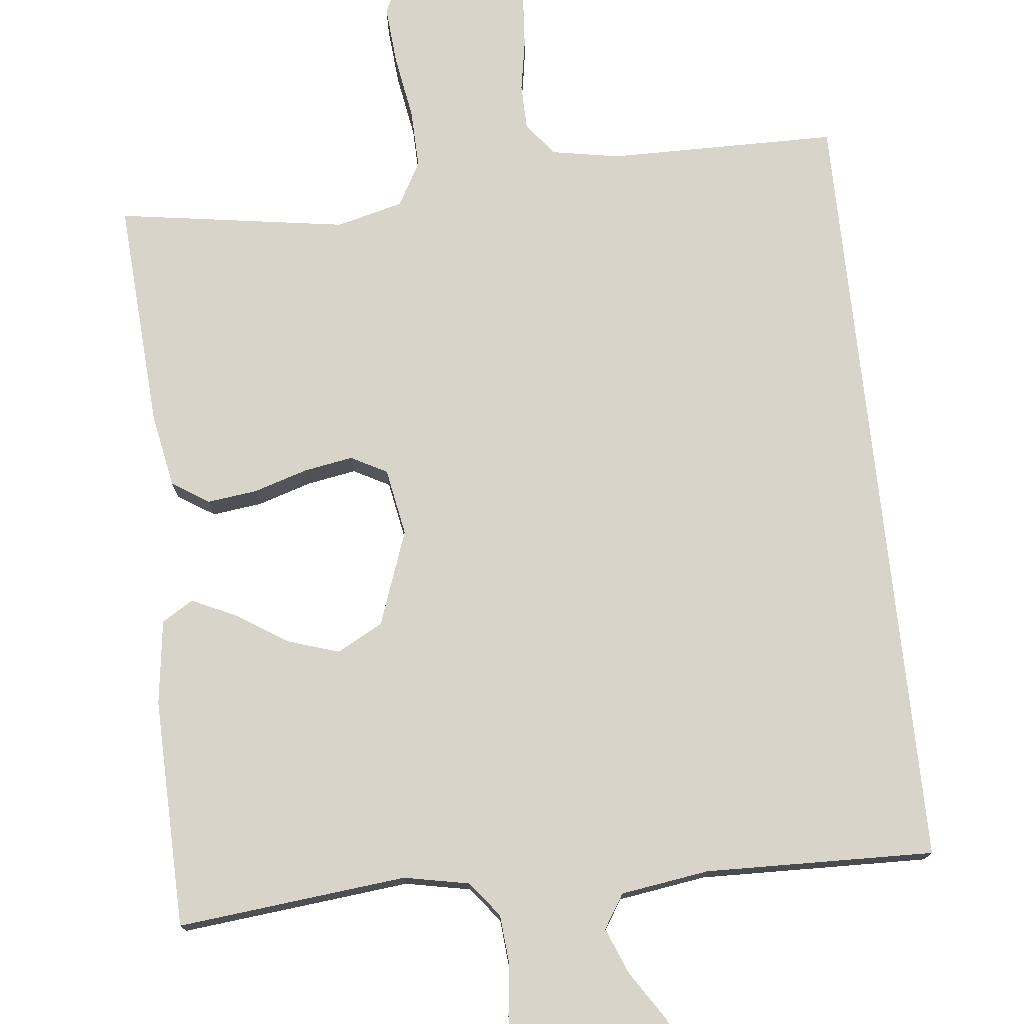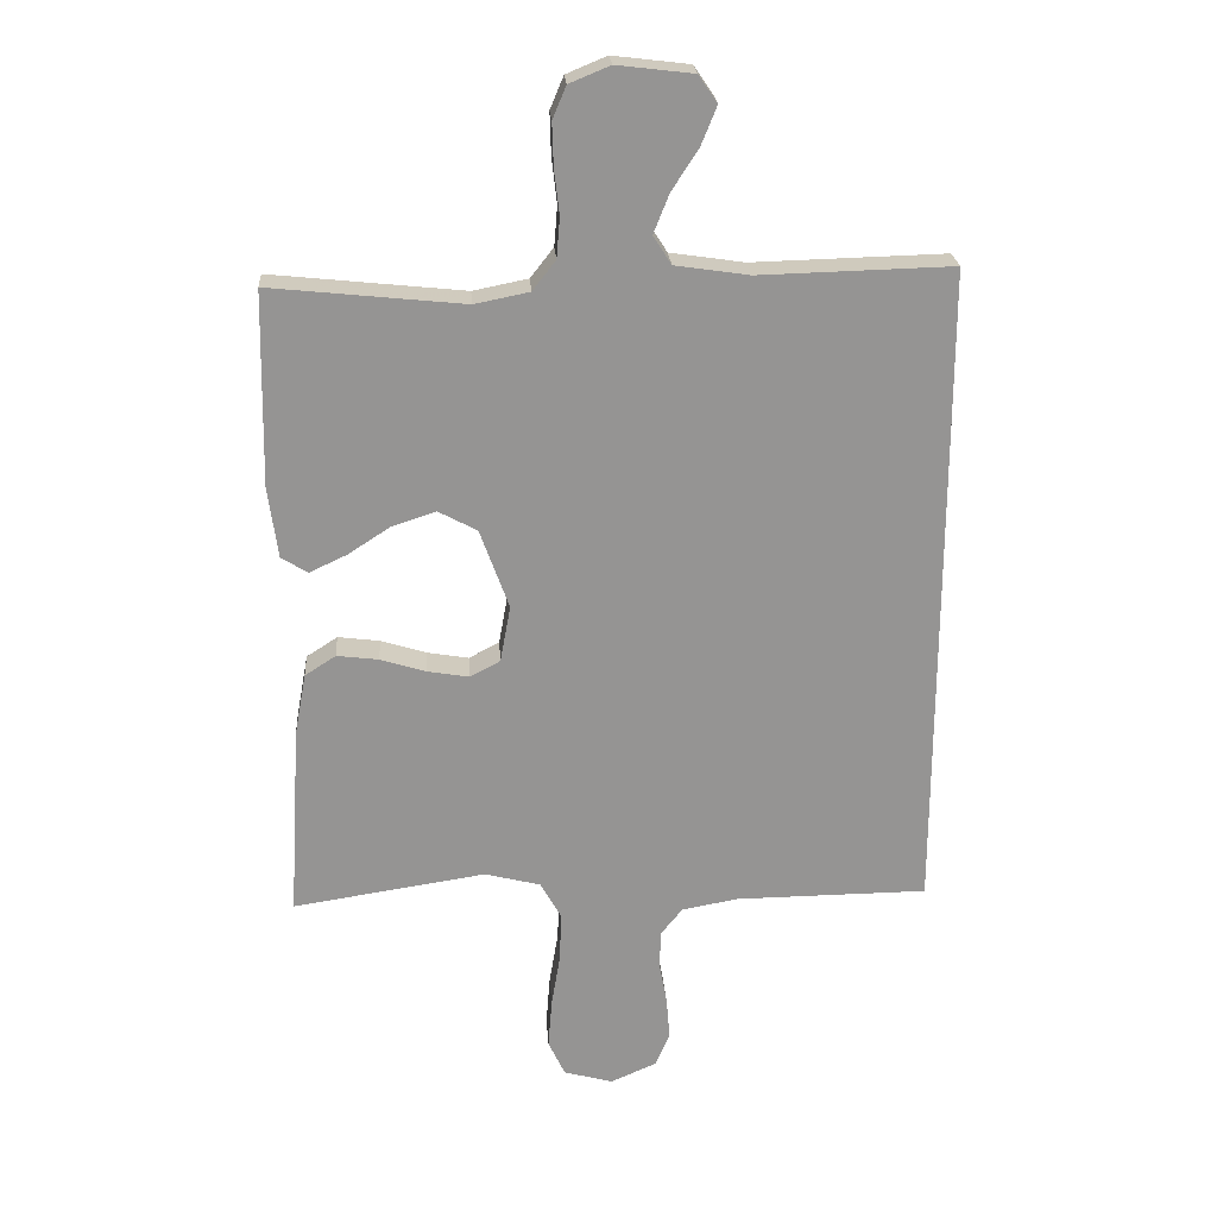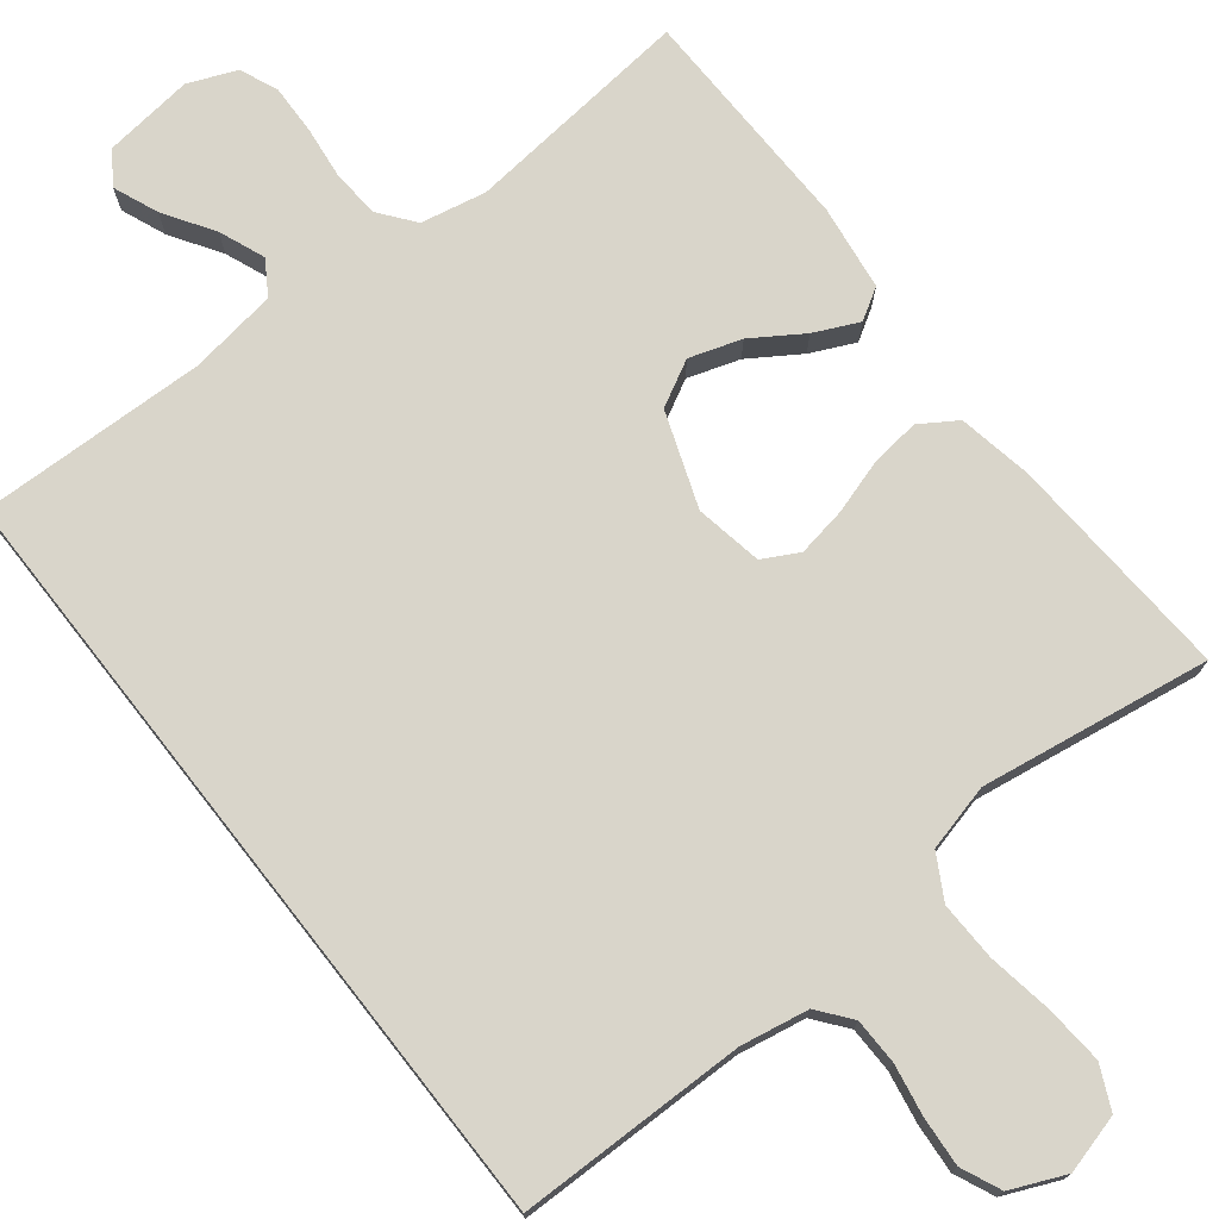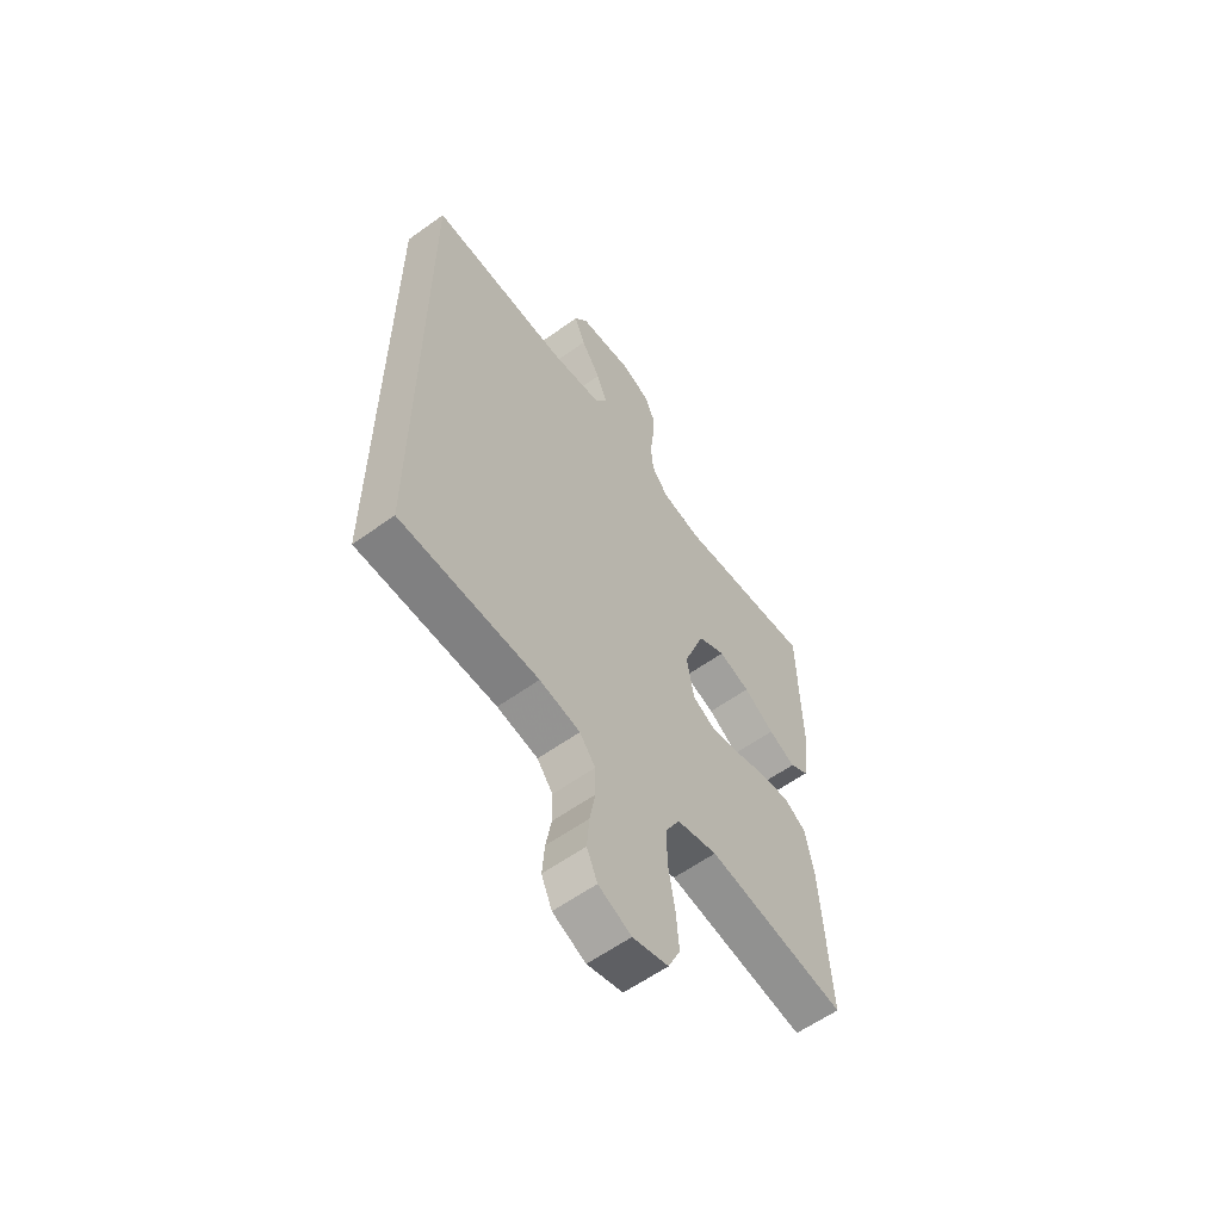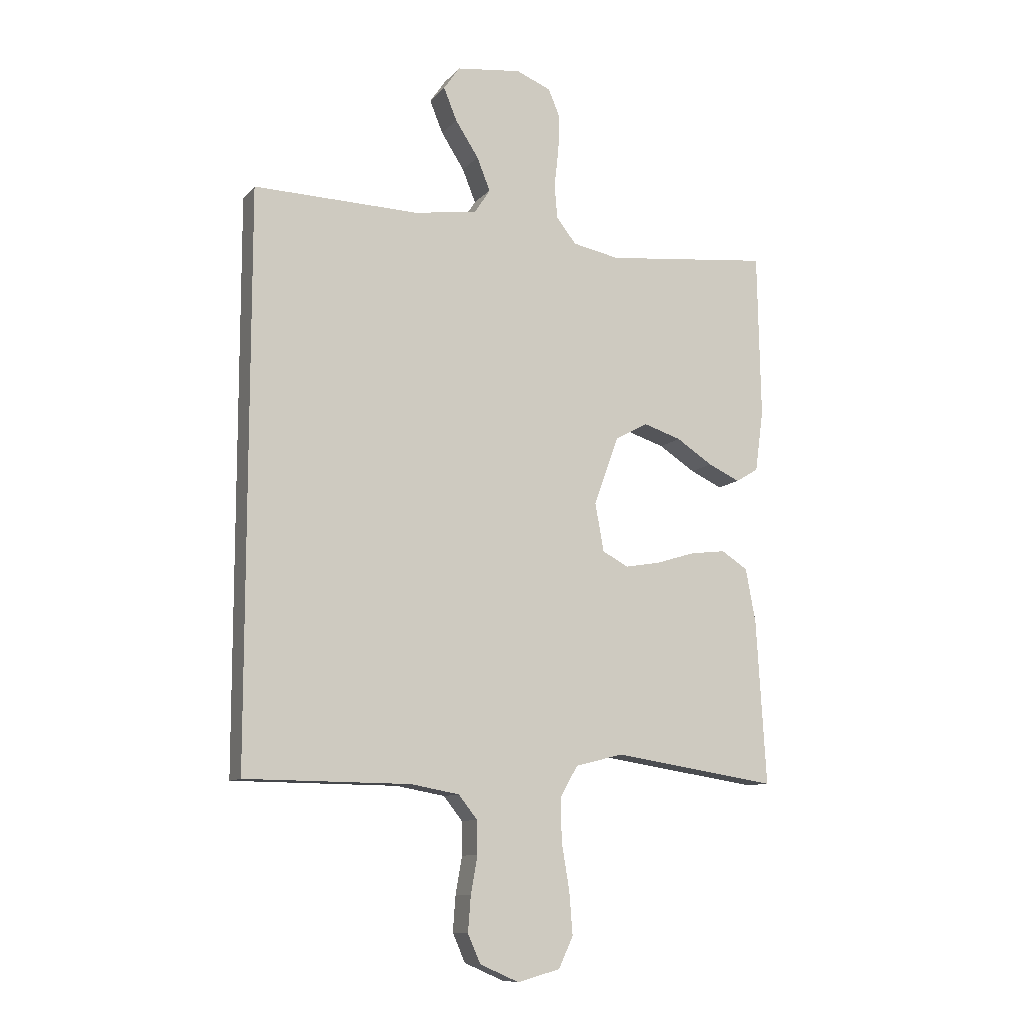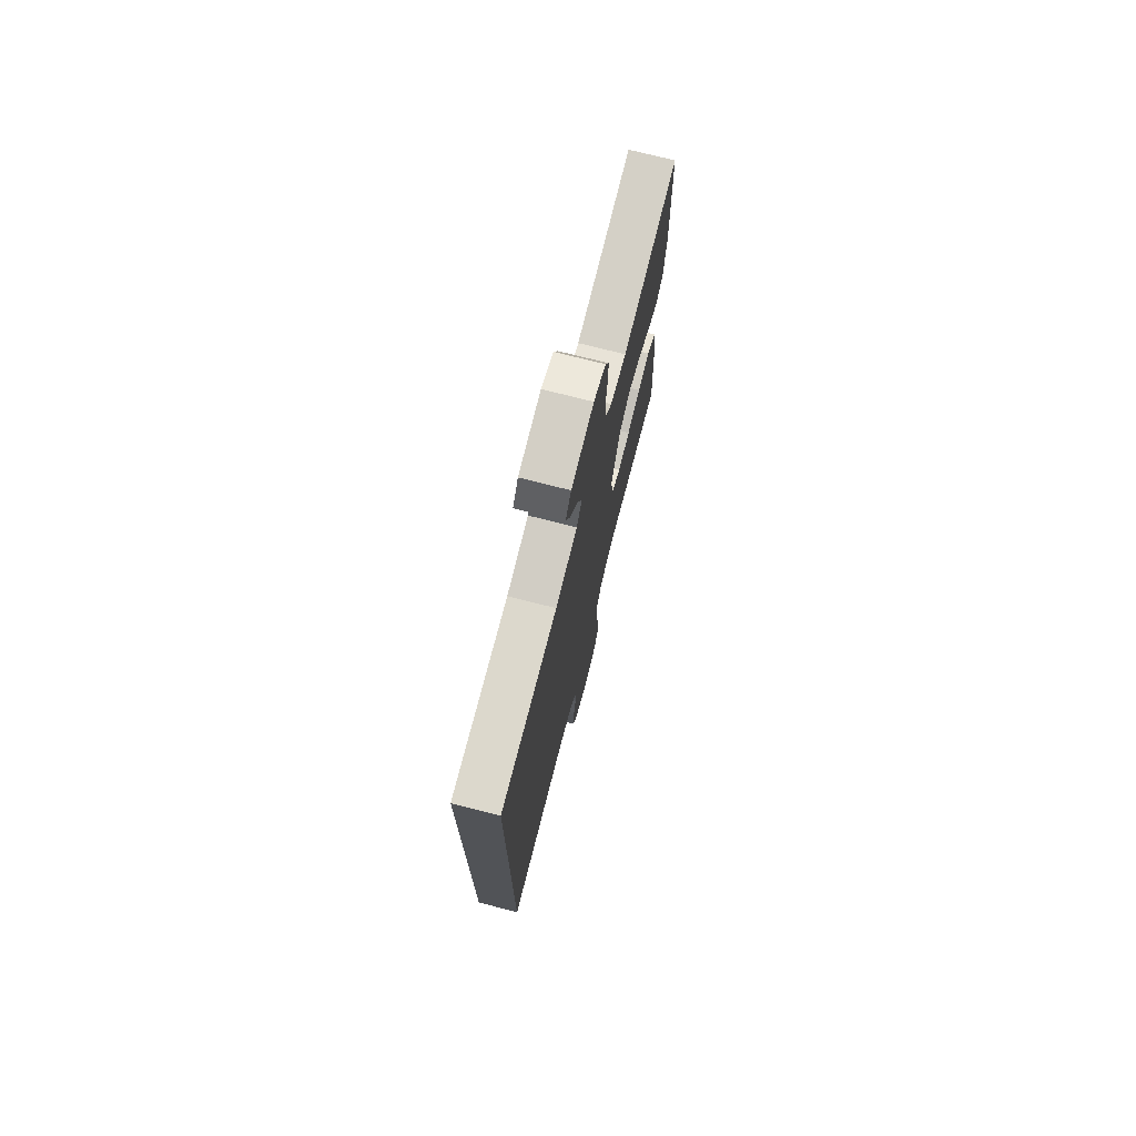
<metadata>
{"format":"obj","ext":"obj","renderer":"f3d","projection":"perspective","resolution":1024,"background":"white","views":[{"elev":75.7,"azim":-6.2,"up":"+Y"},{"elev":23.1,"azim":-3.9,"up":"+Z"},{"elev":74.4,"azim":141.9,"up":"+Y"},{"elev":-59.6,"azim":126.4,"up":"+Z"},{"elev":-10.2,"azim":156.6,"up":"+Z"},{"elev":74.3,"azim":104.3,"up":"+Z"}]}
</metadata>
<code>
v 0.5 0.07 0.512
v 0.5 0.07 -0.511
v 0.2 0.07 -0.514
v 0.112 0.07 -0.53
v 0.078 0.07 -0.573
v 0.077 0.07 -0.633
v 0.089 0.07 -0.7
v 0.094 0.07 -0.765
v 0.071 0.07 -0.817
v 0 0.07 -0.848
v -0.077 0.07 -0.827
v -0.103 0.07 -0.771
v -0.097 0.07 -0.694
v -0.083 0.07 -0.61
v -0.081 0.07 -0.533
v -0.113 0.07 -0.476
v -0.2 0.07 -0.454
v -0.5 0.07 -0.5
v -0.482 0.07 -0.2
v -0.464 0.07 -0.103
v -0.416 0.07 -0.072
v -0.351 0.07 -0.08
v -0.28 0.07 -0.102
v -0.216 0.07 -0.113
v -0.169 0.07 -0.088
v -0.153 0.07 0
v -0.198 0.07 0.124
v -0.258 0.07 0.156
v -0.326 0.07 0.134
v -0.392 0.07 0.091
v -0.45 0.07 0.064
v -0.491 0.07 0.089
v -0.506 0.07 0.2
v -0.5 0.07 0.5
v -0.2 0.07 0.469
v -0.115 0.07 0.486
v -0.079 0.07 0.532
v -0.074 0.07 0.594
v -0.082 0.07 0.663
v -0.084 0.07 0.729
v -0.063 0.07 0.779
v 0 0.07 0.805
v 0.118 0.07 0.791
v 0.147 0.07 0.749
v 0.123 0.07 0.69
v 0.081 0.07 0.625
v 0.057 0.07 0.565
v 0.085 0.07 0.521
v 0.2 0.07 0.504
v 0.5 0 0.512
v 0.5 0 -0.511
v 0.2 0 -0.514
v 0.112 0 -0.53
v 0.078 0 -0.573
v 0.077 0 -0.633
v 0.089 0 -0.7
v 0.094 0 -0.765
v 0.071 0 -0.817
v 0 0 -0.848
v -0.077 0 -0.827
v -0.103 0 -0.771
v -0.097 0 -0.694
v -0.083 0 -0.61
v -0.081 0 -0.533
v -0.113 0 -0.476
v -0.2 0 -0.454
v -0.5 0 -0.5
v -0.482 0 -0.2
v -0.464 0 -0.103
v -0.416 0 -0.072
v -0.351 0 -0.08
v -0.28 0 -0.102
v -0.216 0 -0.113
v -0.169 0 -0.088
v -0.153 0 0
v -0.198 0 0.124
v -0.258 0 0.156
v -0.326 0 0.134
v -0.392 0 0.091
v -0.45 0 0.064
v -0.491 0 0.089
v -0.506 0 0.2
v -0.5 0 0.5
v -0.2 0 0.469
v -0.115 0 0.486
v -0.079 0 0.532
v -0.074 0 0.594
v -0.082 0 0.663
v -0.084 0 0.729
v -0.063 0 0.779
v 0 0 0.805
v 0.118 0 0.791
v 0.147 0 0.749
v 0.123 0 0.69
v 0.081 0 0.625
v 0.057 0 0.565
v 0.085 0 0.521
v 0.2 0 0.504
f 44 45 46
f 43 44 46
f 42 43 46
f 41 42 46
f 40 41 46
f 39 40 46
f 38 39 46
f 37 38 46 47
f 36 37 47 48
f 33 34 35
f 32 33 35
f 31 32 35
f 30 31 35
f 29 30 35
f 36 48 49
f 35 36 49
f 29 35 49
f 28 29 49
f 21 22 23
f 20 21 23
f 19 20 23
f 18 19 23
f 17 18 23
f 16 17 23 24
f 15 16 24 25
f 12 13 14
f 11 12 14
f 10 11 14
f 9 10 14
f 8 9 14
f 7 8 14
f 6 7 14
f 5 6 14 15
f 15 25 26
f 5 15 26
f 4 5 26
f 1 2 3
f 27 28 49 1
f 4 26 27
f 3 4 27
f 1 3 27
f 95 94 93
f 95 93 92
f 95 92 91
f 95 91 90
f 95 90 89
f 95 89 88
f 95 88 87
f 96 95 87 86
f 97 96 86 85
f 84 83 82
f 84 82 81
f 84 81 80
f 84 80 79
f 84 79 78
f 98 97 85
f 98 85 84
f 98 84 78
f 98 78 77
f 72 71 70
f 72 70 69
f 72 69 68
f 72 68 67
f 72 67 66
f 73 72 66 65
f 74 73 65 64
f 63 62 61
f 63 61 60
f 63 60 59
f 63 59 58
f 63 58 57
f 63 57 56
f 63 56 55
f 64 63 55 54
f 75 74 64
f 75 64 54
f 75 54 53
f 52 51 50
f 50 98 77 76
f 76 75 53
f 76 53 52
f 76 52 50
f 1 50 51 2
f 2 51 52 3
f 3 52 53 4
f 4 53 54 5
f 5 54 55 6
f 6 55 56 7
f 7 56 57 8
f 8 57 58 9
f 9 58 59 10
f 10 59 60 11
f 11 60 61 12
f 12 61 62 13
f 13 62 63 14
f 14 63 64 15
f 15 64 65 16
f 16 65 66 17
f 17 66 67 18
f 18 67 68 19
f 19 68 69 20
f 20 69 70 21
f 21 70 71 22
f 22 71 72 23
f 23 72 73 24
f 24 73 74 25
f 25 74 75 26
f 26 75 76 27
f 27 76 77 28
f 28 77 78 29
f 29 78 79 30
f 30 79 80 31
f 31 80 81 32
f 32 81 82 33
f 33 82 83 34
f 34 83 84 35
f 35 84 85 36
f 36 85 86 37
f 37 86 87 38
f 38 87 88 39
f 39 88 89 40
f 40 89 90 41
f 41 90 91 42
f 42 91 92 43
f 43 92 93 44
f 44 93 94 45
f 45 94 95 46
f 46 95 96 47
f 47 96 97 48
f 48 97 98 49
f 49 98 50 1

</code>
